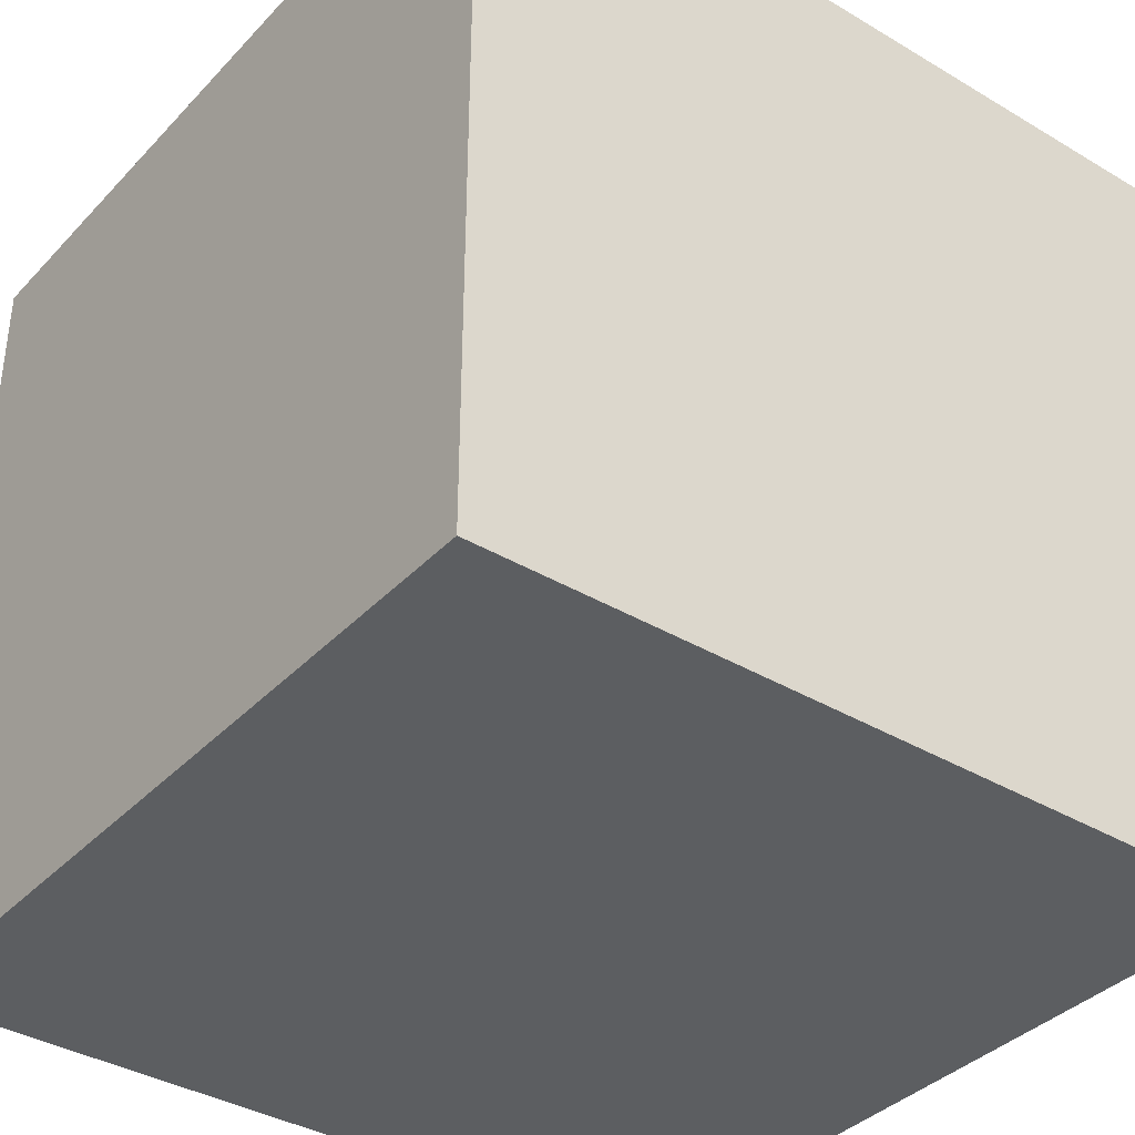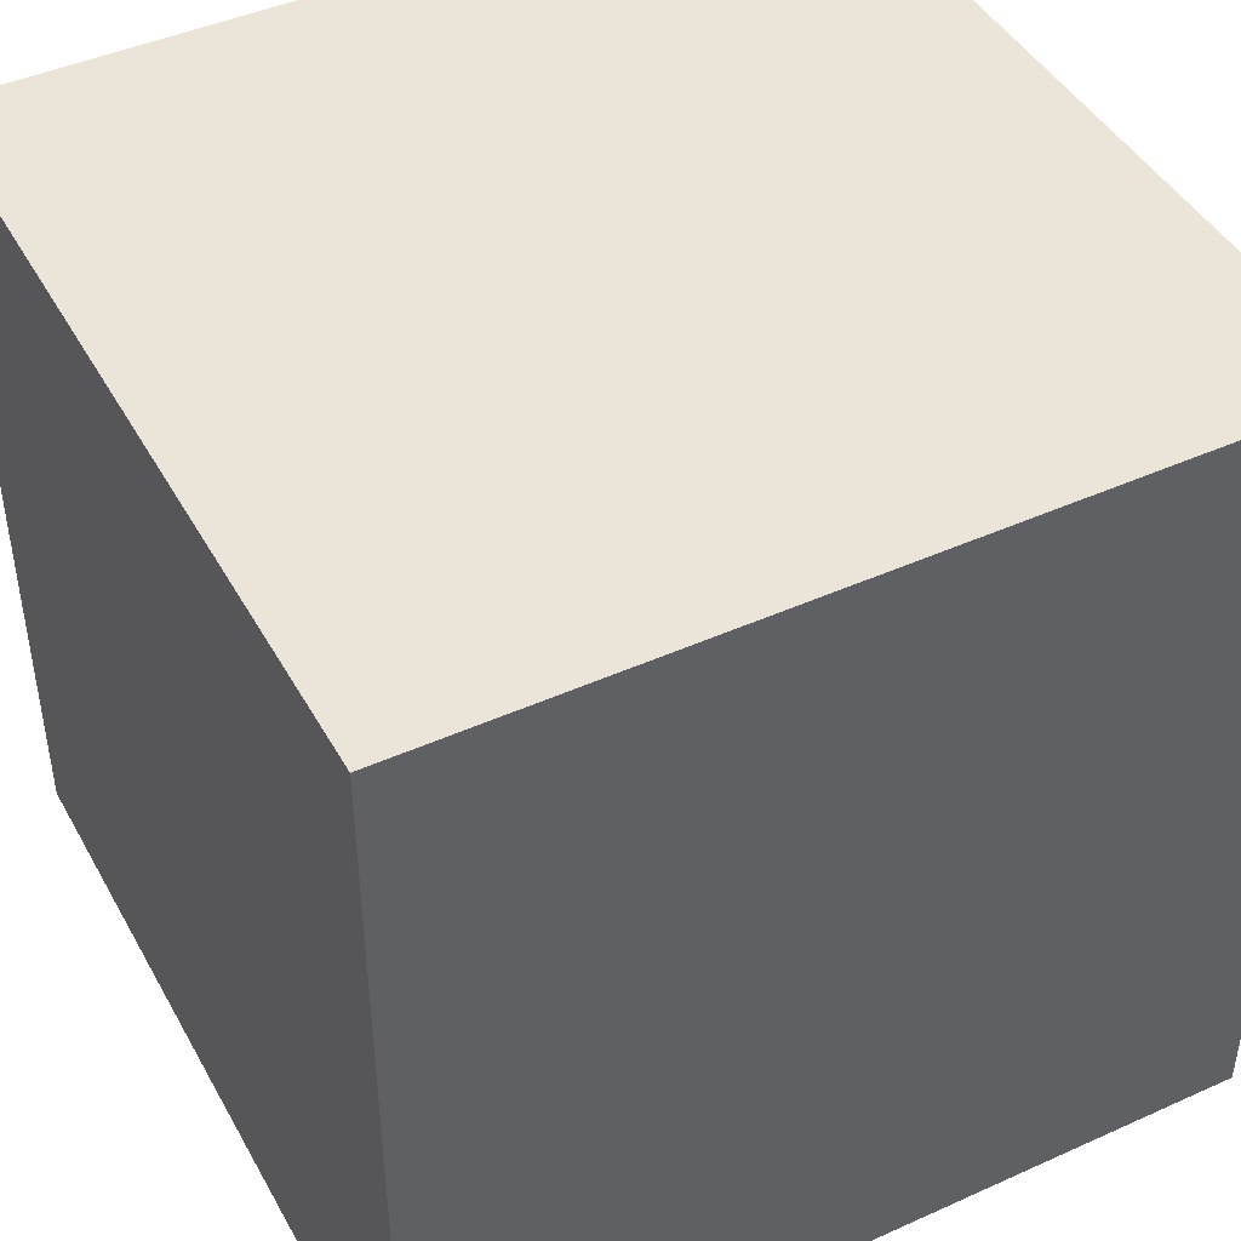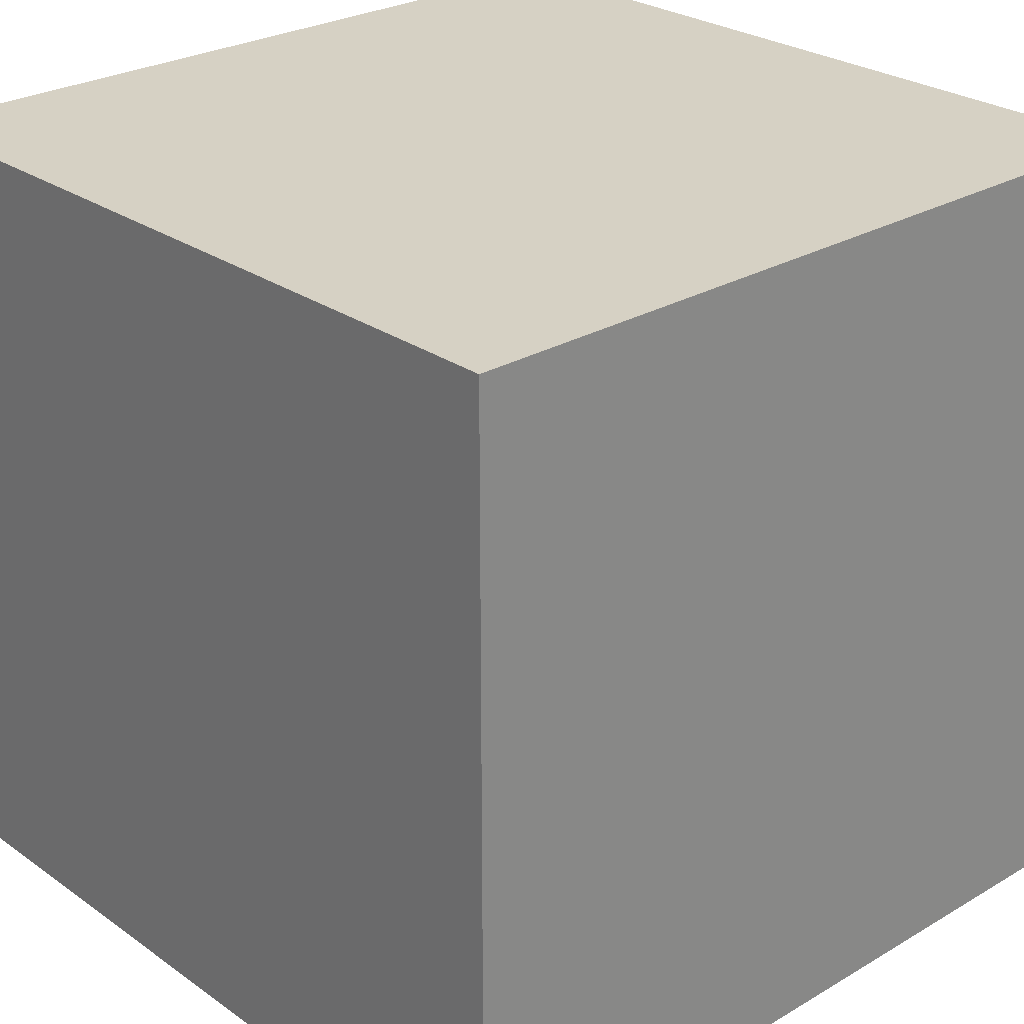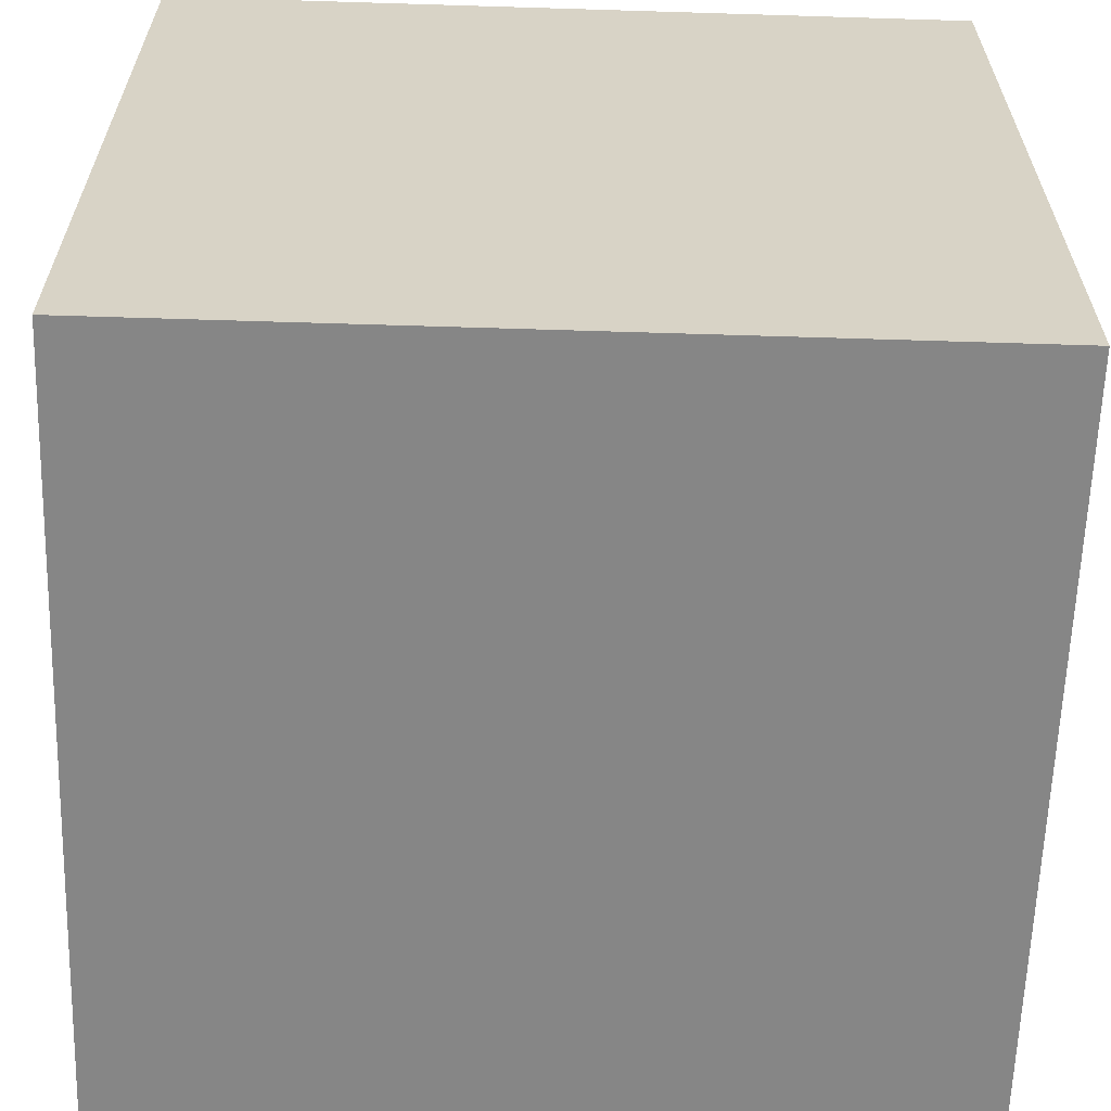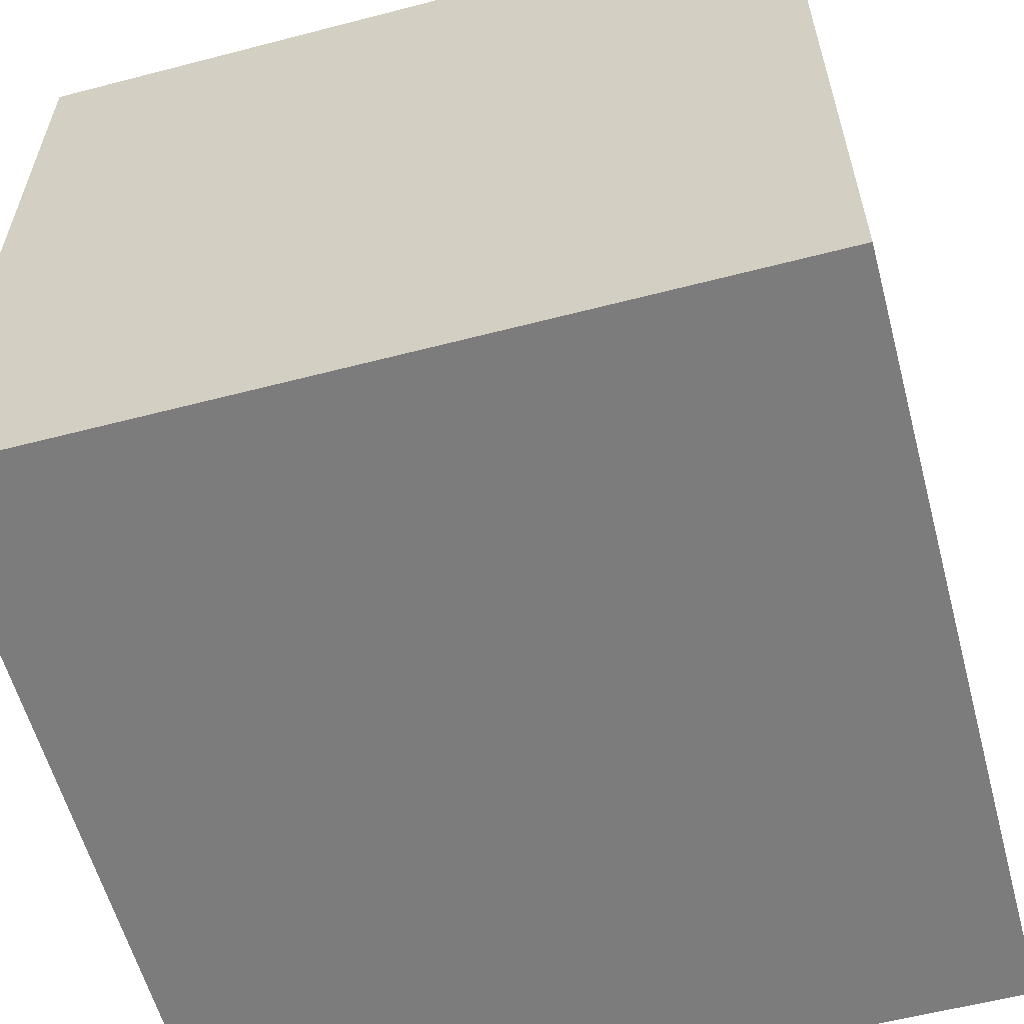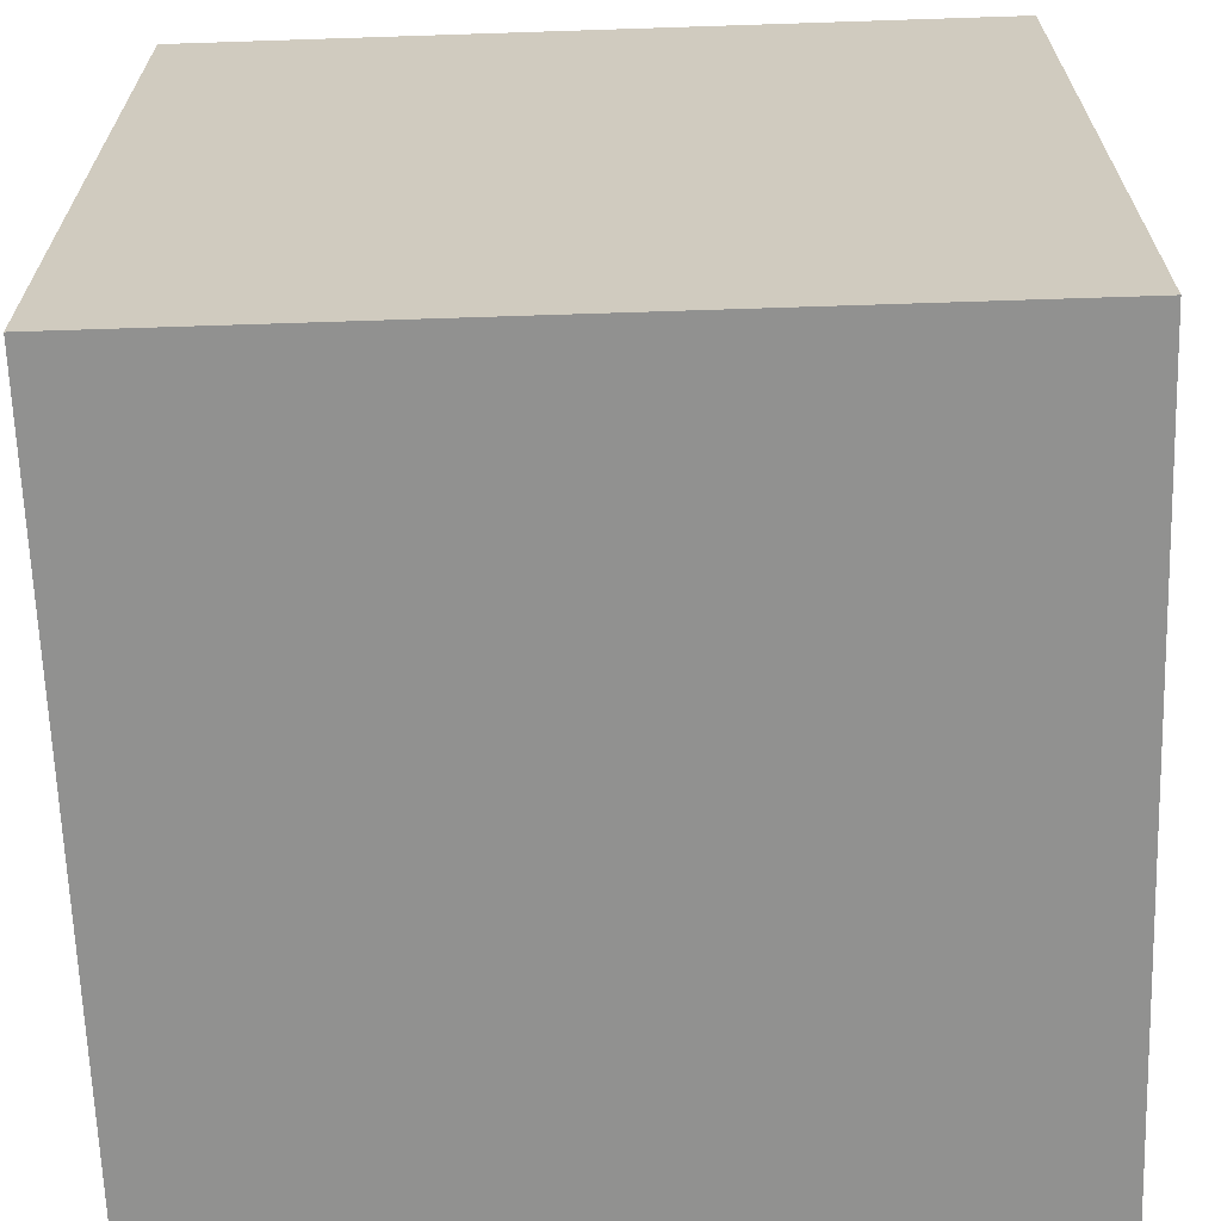
<metadata>
{"format":"obj","ext":"obj","renderer":"f3d","projection":"perspective","resolution":1024,"background":"white","views":[{"elev":-37.3,"azim":142.6,"up":"+Z"},{"elev":44.7,"azim":-27.6,"up":"+Z"},{"elev":26.7,"azim":47.5,"up":"+Z"},{"elev":-62.2,"azim":178.2,"up":"+Z"},{"elev":-58.8,"azim":-165.0,"up":"+Y"},{"elev":-65.9,"azim":-88.1,"up":"+Z"}]}
</metadata>
<code>
o
v -0.1 -0.1 -1.2
v -0.1 -0.1 -1.4
v -0.1 0.1 -1.2
v -0.1 0.1 -1.4
v 0.1 -0.1 -1.2
v 0.1 -0.1 -1.4
v 0.1 0.1 -1.2
v 0.1 0.1 -1.4
v -0.1 -0.1 -1.2
v -0.1 0.1 -1.2
v 0.1 -0.1 -1.2
v 0.1 0.1 -1.2
v -0.1 -0.1 -1.4
v -0.1 0.1 -1.4
v 0.1 -0.1 -1.4
v 0.1 0.1 -1.4
v -0.1 -0.1 -1.2
v 0.1 -0.1 -1.2
v -0.1 -0.1 -1.4
v 0.1 -0.1 -1.4
v -0.1 0.1 -1.2
v 0.1 0.1 -1.2
v -0.1 0.1 -1.4
v 0.1 0.1 -1.4
f 3 2 1
f 4 2 3
f 5 6 7
f 7 6 8
f 11 10 9
f 12 10 11
f 13 14 15
f 15 14 16
f 19 18 17
f 20 18 19
f 21 22 23
f 23 22 24

</code>
